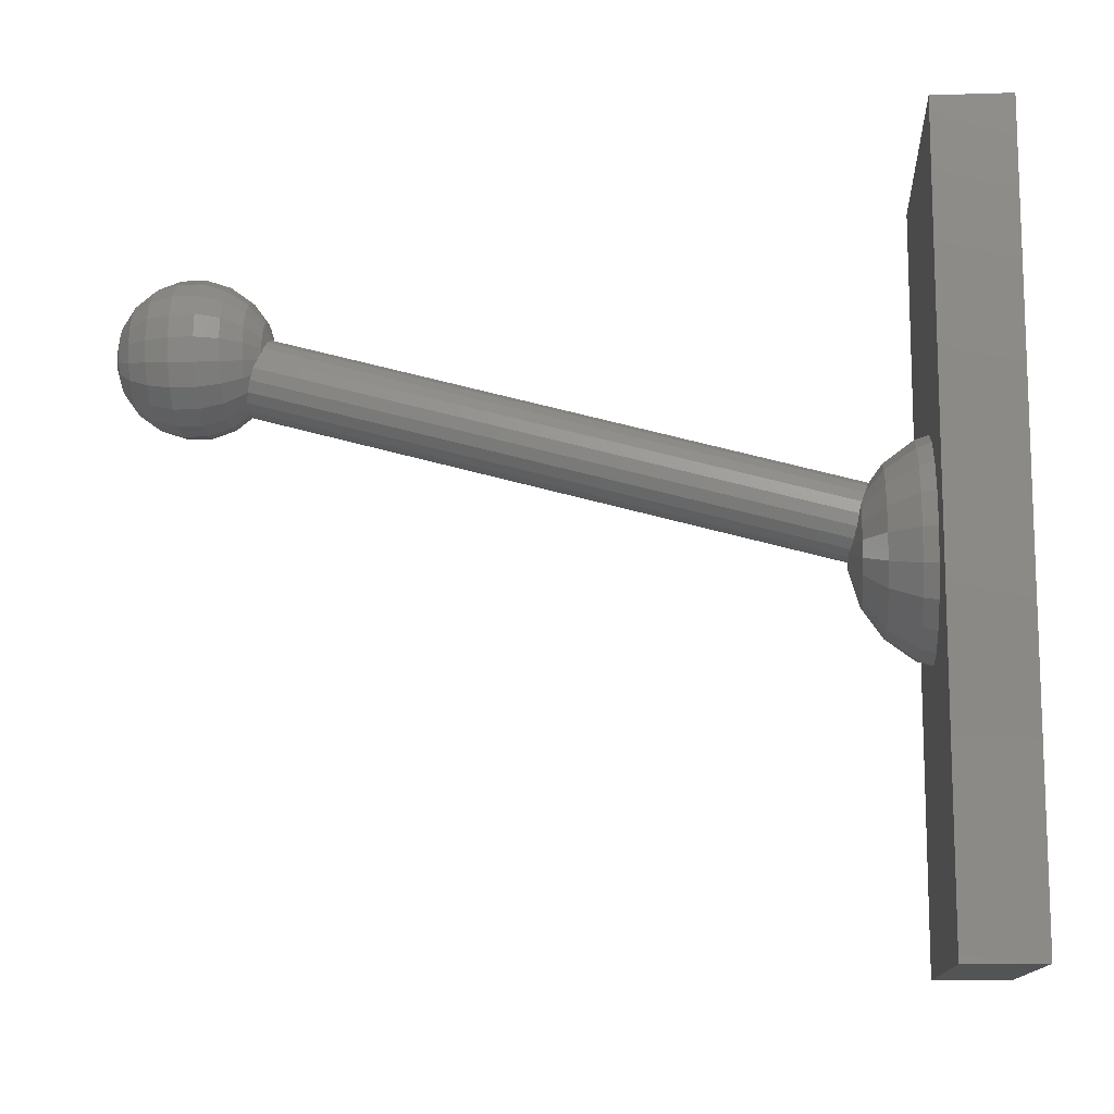
<metadata>
{"format":"stl","ext":"stl","renderer":"f3d","projection":"perspective","resolution":1024,"background":"white","views":[{"elev":-12.3,"azim":94.3,"up":"+Y"}]}
</metadata>
<code>
# stl→obj: 410 verts, 816 faces
v -0.0681 0 0.6337
v -0.1061 0 0.6061
v -0.06477 -0.02104 0.6337
v 0.04114 0.009004 0.6419
v 0.0681 0 0.6337
v 0.06477 0.02104 0.6337
v 0.04045 0.007687 0.6422
v 0.03223 0 0.6453
v 0.06527 -0.1214 0.55
v 0.0413 -0.1271 0.5681
v 0.04312 -0.1327 0.55
v 0.07856 -0.1081 0.5681
v 0.1061 0 0.6061
v 0.1271 0.0413 0.5681
v 0.1366 0.01856 0.55
v 0.1327 0.04312 0.55
v 0.1337 0 0.5681
v 0.04655 0.05319 0.6312
v 0.08581 0.06234 0.6061
v 0.06234 0.08581 0.6061
v 0.04755 0.05129 0.6317
v 0.05509 0.04003 0.6337
v 0.04832 0.0468 0.6337
v 0.04324 0.05951 0.6297
v -0.1129 0.08201 0.55
v -0.1214 0.06527 0.55
v -0.1081 0.07856 0.5681
v -0.1214 -0.06527 0.55
v -0.1271 -0.0413 0.5681
v -0.1327 -0.04312 0.55
v -0.1081 -0.07856 0.5681
v 0 0.1337 0.5681
v -0.0413 0.1271 0.5681
v 0 0.1061 0.6061
v 0.1271 -0.0413 0.5681
v 0.1366 -0.01856 0.55
v 0.1327 -0.04312 0.55
v -0.04755 0.05129 0.6317
v -0.05509 0.04003 0.6337
v -0.04832 0.0468 0.6337
v -0.08581 0.06234 0.6061
v -0.04655 0.05319 0.6312
v -0.06234 0.08581 0.6061
v -0.04324 0.05951 0.6297
v 0.1009 0.03278 0.6061
v 0.08201 -0.1129 0.55
v 0.01856 -0.1366 0.55
v 0 -0.1337 0.5681
v 0.1395 0 0.55
v -0.08581 -0.06234 0.6061
v 0.0413 0.1271 0.5681
v -0.06527 0.1214 0.55
v -0.04312 0.1327 0.55
v -0.07856 0.1081 0.5681
v -0.01856 -0.1366 0.55
v 0 -0.1395 0.55
v -0.1009 -0.03278 0.6061
v -0.05509 -0.04003 0.6337
v -0.06234 -0.08581 0.6061
v -0.07856 -0.1081 0.5681
v -0.0413 -0.1271 0.5681
v -0.08201 -0.1129 0.55
v -0.1129 -0.08201 0.55
v 0.06234 -0.08581 0.6061
v -0.04312 -0.1327 0.55
v 0.07856 0.1081 0.5681
v 0.03278 0.1009 0.6061
v 0.06527 0.1214 0.55
v 0.04312 0.1327 0.55
v 0.08581 -0.06234 0.6061
v 0.1081 -0.07856 0.5681
v -0.002154 0.08405 0.6218
v 0 0.0844 0.6218
v -0.01204 0.08244 0.6218
v -0.02939 -0.002734 0.6461
v -0.02909 -0.002866 0.6462
v -0.03094 -0.001241 0.6457
v -0.03223 0 0.6453
v 0.1214 -0.06527 0.55
v 0.1129 -0.08201 0.55
v 0.04999 0.03632 0.6357
v 0.04973 0.03466 0.636
v 0.1081 0.07856 0.5681
v 0.08201 0.1129 0.55
v -0.03278 0.1009 0.6061
v -0.01545 0.08188 0.6219
v -0.02513 0.07736 0.624
v 0.04045 0.06454 0.6273
v 0.03819 0.0667 0.6267
v 0.1009 -0.03278 0.6061
v -0.06477 0.02104 0.6337
v -0.04973 0.03466 0.636
v -0.04656 0.0193 0.6392
v -0.04387 0.01426 0.6408
v -0.04755 0.02116 0.6387
v -0.02743 -0.00361 0.6467
v -0.02232 -0.007251 0.6482
v -0.02255 -0.005789 0.6482
v 0.04003 -0.05509 0.6337
v 0.03278 -0.1009 0.6061
v 0.06477 -0.02104 0.6337
v 0.02104 -0.06477 0.6337
v 0 -0.1061 0.6061
v 0.03094 -0.001241 0.6457
v 0.02939 -0.002734 0.6461
v 0.02909 -0.002866 0.6462
v -0.06527 -0.1214 0.55
v 0.04755 0.02116 0.6387
v 0.04656 0.0193 0.6392
v 0.04387 0.01426 0.6408
v 0.002154 0.08405 0.6218
v 0.01204 0.08244 0.6218
v -0.03819 0.0667 0.6267
v -0.04045 0.06454 0.6273
v 0.01856 0.1366 0.55
v -0.01856 0.1366 0.55
v 0.1129 0.08201 0.55
v 0.1214 0.06527 0.55
v -0.1271 0.0413 0.5681
v -0.1327 0.04312 0.55
v 0 0.1395 0.55
v -0.04114 0.009004 0.6419
v -0.04045 0.007687 0.6422
v -0.1366 -0.01856 0.55
v -0.1337 0 0.5681
v -0.1366 0.01856 0.55
v -0.08201 0.1129 0.55
v 0 -0.02347 0.6482
v 0 -0.0681 0.6337
v -0.03278 -0.1009 0.6061
v -0.01898 -0.01379 0.6482
v 0.05509 -0.04003 0.6337
v -0.05 0.03636 0.6357
v -0.04999 0.03632 0.6357
v -0.1009 0.03278 0.6061
v -0.01379 -0.01898 0.6482
v -0.04003 -0.05509 0.6337
v -0.007251 -0.02232 0.6482
v 0.007251 -0.02232 0.6482
v -0.02104 -0.06477 0.6337
v 0.03093 0.07365 0.6245
v 0.02939 0.07512 0.6241
v 0.02744 0.07614 0.6241
v 0.02513 0.07736 0.624
v 0.01545 0.08188 0.6219
v -0.02744 0.07614 0.6241
v -0.02939 0.07512 0.6241
v -0.03093 0.07365 0.6245
v 0.01898 -0.01379 0.6482
v 0.01379 -0.01898 0.6482
v 0.05 0.03636 0.6357
v -0.1395 0 0.55
v 0.01545 -0.009532 0.6482
v 0.02232 -0.007251 0.6482
v 0.02255 -0.005789 0.6482
v 0.002164 -0.01171 0.6482
v 0 -0.01207 0.6482
v -0.002164 -0.01171 0.6482
v -0.01545 -0.009532 0.6482
v 0.02743 -0.00361 0.6467
v -0.2 -0.5 0.45
v -0.2 0.5 0.55
v -0.2 0.5 0.45
v -0.2 -0.5 0.55
v 0.2 0.5 0.55
v 0.2 -0.5 0.55
v 0.2 0.5 0.45
v 0.2 -0.5 0.45
v 0.04755 0.2474 1.364
v 0.04822 0.2433 1.365
v 0.05 0.233 1.369
v 0.014 0.2783 1.354
v 0.01545 0.2781 1.354
v 0.01386 0.2783 1.354
v -0.02227 0.1905 1.381
v -0.01682 0.1881 1.383
v -0.0193 0.1892 1.382
v -0.02405 0.1914 1.381
v -0.02939 0.1942 1.381
v 0 0.185 1.384
v 0.01394 0.1873 1.384
v 0.01689 0.2774 1.354
v -0.01394 0.1873 1.384
v -0.01545 0.1875 1.384
v 0.04116 0.206 1.377
v 0.04045 0.2046 1.377
v -0.03932 0.2618 1.359
v -0.04045 0.2607 1.359
v -0.04116 0.206 1.377
v -0.04045 0.2046 1.377
v 0.04045 0.2607 1.359
v 0.04118 0.2593 1.36
v 0.006583 0.2793 1.353
v 0.01032 0.2788 1.353
v 0.002681 0.2799 1.353
v 0 0.2803 1.353
v -0.002681 0.2799 1.353
v -0.006583 0.2793 1.353
v -0.01386 0.2783 1.354
v -0.01032 0.2788 1.353
v -0.02466 0.2736 1.356
v -0.02939 0.2714 1.357
v -0.0219 0.2749 1.355
v -0.01689 0.2774 1.354
v -0.014 0.2783 1.354
v -0.01545 0.2781 1.354
v -0.03935 0.2035 1.377
v -0.03293 0.1974 1.379
v 0.04131 0.259 1.36
v 0.04445 0.253 1.361
v 0.03935 0.2035 1.377
v 0.03293 0.1974 1.379
v 0.02939 0.1942 1.381
v 0.01682 0.1881 1.383
v 0.02227 0.1905 1.381
v 0.0193 0.1892 1.382
v 0.02405 0.1914 1.381
v 0.03991 0.2041 1.377
v 0.04983 0.2319 1.37
v 0.04851 0.2238 1.371
v 0.04755 0.2182 1.374
v 0.04769 0.2189 1.374
v 0.03932 0.2618 1.359
v -0.03991 0.2041 1.377
v 0.01545 0.1875 1.384
v 0.03155 0.2693 1.357
v 0.02939 0.2714 1.357
v 0.03301 0.2678 1.357
v 0.02466 0.2736 1.356
v 0.0219 0.2749 1.355
v -0.04118 0.2593 1.36
v -0.04755 0.2474 1.364
v -0.04822 0.2433 1.365
v -0.05 0.233 1.369
v -0.04755 0.2182 1.374
v -0.04131 0.259 1.36
v -0.04445 0.253 1.361
v -0.04983 0.2319 1.37
v -0.04851 0.2238 1.371
v -0.04769 0.2189 1.374
v -0.03155 0.2693 1.357
v -0.03301 0.2678 1.357
v -0.04318 0.273 1.539
v -0.06725 0.2808 1.521
v -0.0454 0.259 1.539
v 0.04318 0.273 1.539
v 0.01564 0.259 1.549
v 0.0454 0.259 1.539
v 0.05237 0.1869 1.495
v 0.02185 0.1918 1.521
v 0.02753 0.1743 1.495
v 0.03052 0.1651 1.466
v 0.05805 0.1791 1.466
v 0.08474 0.2865 1.405
v 0.06725 0.2808 1.379
v 0.07208 0.3114 1.405
v 0.06725 0.2808 1.521
v 0.09393 0.2895 1.466
v 0.08474 0.2865 1.495
v 0.09877 0.259 1.466
v 0.09877 0.259 1.434
v 0.09393 0.2895 1.434
v 0.06725 0.2371 1.379
v 0.0454 0.259 1.361
v 0.07071 0.259 1.379
v 0.07991 0.3171 1.434
v 0.0891 0.259 1.495
v 0.08474 0.2315 1.495
v 0.04156 0.3162 1.521
v 0.02668 0.2957 1.539
v 0.03673 0.2857 1.539
v -0.08474 0.2865 1.495
v -0.0891 0.259 1.495
v -0.07071 0.259 1.521
v -0.05721 0.2174 1.379
v -0.08474 0.2315 1.495
v -0.09393 0.2285 1.466
v -0.07991 0.2009 1.466
v 0.04156 0.3162 1.379
v 0.05237 0.3311 1.405
v 0.03052 0.1651 1.434
v 0 0.1699 1.405
v 0.02753 0.1743 1.405
v -0.04318 0.273 1.361
v -0.06725 0.2808 1.379
v -0.03673 0.2857 1.361
v 0.02753 0.3437 1.405
v -0.07208 0.3114 1.405
v -0.05721 0.3006 1.379
v 0.05805 0.3389 1.466
v 0.05237 0.3311 1.495
v 0.07991 0.3171 1.466
v -0.02185 0.3262 1.379
v -0.02753 0.3437 1.405
v 0 0.3297 1.379
v 0.07208 0.3114 1.495
v -0.07991 0.3171 1.466
v -0.09393 0.2895 1.466
v -0.02753 0.1743 1.495
v -0.05237 0.1869 1.495
v -0.03052 0.1651 1.466
v 0.07991 0.2009 1.434
v 0.05237 0.1869 1.405
v 0.07208 0.2066 1.405
v 0.09393 0.2285 1.434
v 0.08474 0.2315 1.405
v 0 0.2136 1.539
v -0.02185 0.1918 1.521
v 0 0.1883 1.521
v 0 0.3481 1.405
v 0 0.3578 1.434
v 0.09393 0.2285 1.466
v -0.07208 0.2066 1.405
v -0.08474 0.2315 1.405
v -0.06725 0.2371 1.379
v 0.05721 0.2174 1.379
v -0.0454 0.259 1.361
v -0.07071 0.259 1.379
v -0.05237 0.3311 1.495
v -0.07208 0.3114 1.495
v -0.03052 0.3529 1.466
v -0.05805 0.3389 1.466
v -0.02753 0.3437 1.495
v 0.07071 0.259 1.521
v 0.06725 0.2371 1.521
v 0 0.3481 1.495
v 0 0.3297 1.521
v 0.02753 0.3437 1.495
v 0 0.2434 1.549
v -0.01403 0.2158 1.539
v -0.04318 0.245 1.539
v -0.06725 0.2371 1.521
v -0.05721 0.2174 1.521
v -0.01266 0.2498 1.549
v -0.02668 0.2223 1.539
v -0.009194 0.2463 1.549
v 0 0.1699 1.495
v 0 0.1602 1.466
v -0.03052 0.1651 1.434
v 0 0.1602 1.434
v 0.07991 0.2009 1.466
v 0.04156 0.2018 1.379
v 0 0.3578 1.466
v 0.02185 0.3262 1.521
v 0.01403 0.3022 1.539
v -0.01403 0.3022 1.361
v 0 0.3044 1.361
v 0.02668 0.2957 1.361
v 0.03673 0.2857 1.361
v 0.0891 0.259 1.405
v 0.05805 0.3389 1.434
v -0.03052 0.3529 1.434
v 0.01403 0.3022 1.361
v -0.04156 0.3162 1.521
v -0.05721 0.3006 1.521
v -0.03673 0.2857 1.539
v -0.09877 0.259 1.466
v -0.02668 0.2957 1.361
v -0.09877 0.259 1.434
v -0.0891 0.259 1.405
v -0.01488 0.2638 1.549
v 0 0.3044 1.539
v -0.07208 0.2066 1.495
v 0.03673 0.2323 1.539
v 0.01266 0.2498 1.549
v 0.02668 0.2223 1.539
v 0.05805 0.1791 1.434
v 0.04318 0.273 1.361
v -0.05237 0.1869 1.405
v -0.02753 0.1743 1.405
v -0.02185 0.3262 1.521
v 0.01266 0.2682 1.549
v 0.01488 0.2638 1.549
v -0.02668 0.2957 1.539
v -0.01266 0.2682 1.549
v -0.009194 0.2717 1.549
v 0.05721 0.3006 1.379
v -0.04156 0.3162 1.379
v -0.05805 0.3389 1.434
v -0.07991 0.3171 1.434
v -0.09393 0.2285 1.434
v 0.03052 0.3529 1.466
v 0.03052 0.3529 1.434
v 0.07208 0.2066 1.495
v -0.01564 0.259 1.549
v -0.01488 0.2542 1.549
v -0.05805 0.1791 1.434
v -0.05805 0.1791 1.466
v 0.04156 0.2018 1.521
v -0.04156 0.2018 1.521
v 0.01403 0.2158 1.539
v -0.07991 0.2009 1.434
v -0.04156 0.2018 1.379
v 0.05721 0.3006 1.521
v -0.01403 0.3022 1.539
v 0 0.2746 1.549
v -0.05237 0.3311 1.405
v -0.09393 0.2895 1.434
v -0.08474 0.2865 1.405
v 0.05721 0.2174 1.521
v 0.01488 0.2542 1.549
v 0.009194 0.2717 1.549
v 0.009194 0.2463 1.549
v 0.004833 0.2739 1.549
v 0.004833 0.2441 1.549
v -0.004833 0.2739 1.549
v -0.004833 0.2441 1.549
v 0.04318 0.245 1.539
v 0.02185 0.3262 1.379
v -0.03673 0.2323 1.539
f 1 2 3
f 4 5 6
f 7 5 4
f 5 7 8
f 9 10 11
f 10 9 12
f 13 6 5
f 14 15 16
f 15 14 17
f 18 19 20
f 19 21 22
f 22 21 23
f 19 18 21
f 18 20 24
f 25 26 27
f 28 29 30
f 29 28 31
f 32 33 34
f 35 36 17
f 36 35 37
f 38 39 40
f 41 38 42
f 43 42 44
f 42 43 41
f 38 41 39
f 14 19 45
f 12 9 46
f 47 10 48
f 10 47 11
f 49 17 36
f 50 29 31
f 32 34 51
f 45 22 6
f 52 33 53
f 33 52 54
f 45 6 13
f 48 55 56
f 3 57 58
f 59 60 61
f 62 31 63
f 31 62 60
f 64 10 12
f 55 61 65
f 61 55 48
f 2 29 57
f 66 51 20
f 51 34 67
f 68 51 66
f 51 68 69
f 35 70 71
f 15 17 49
f 34 72 73
f 72 34 74
f 75 3 76
f 77 3 75
f 78 3 77
f 3 78 1
f 57 29 50
f 33 54 43
f 79 71 80
f 12 80 71
f 80 12 46
f 81 82 22
f 66 19 83
f 19 66 20
f 84 68 66
f 85 74 34
f 74 85 86
f 86 85 87
f 20 88 24
f 20 89 88
f 89 20 67
f 14 13 17
f 14 45 13
f 17 13 35
f 13 90 35
f 91 92 39
f 93 91 94
f 95 91 93
f 92 91 95
f 3 2 57
f 96 97 98
f 76 97 96
f 97 76 3
f 99 100 64
f 13 101 90
f 102 103 100
f 48 56 47
f 5 101 13
f 8 101 5
f 104 101 8
f 105 101 104
f 101 105 106
f 50 60 59
f 60 50 31
f 31 28 63
f 60 62 107
f 107 61 60
f 61 107 65
f 82 6 22
f 108 6 82
f 109 6 108
f 6 109 110
f 110 4 6
f 19 22 45
f 34 111 112
f 111 34 73
f 43 113 85
f 113 43 114
f 114 43 44
f 115 51 69
f 51 115 32
f 116 33 32
f 33 116 53
f 34 33 85
f 33 43 85
f 117 83 118
f 119 26 120
f 26 119 27
f 121 116 32
f 121 32 115
f 1 122 91
f 122 1 123
f 123 1 78
f 124 29 125
f 29 124 30
f 126 119 120
f 119 126 125
f 27 119 41
f 35 79 37
f 79 35 71
f 90 70 35
f 119 125 2
f 2 125 29
f 52 127 54
f 128 129 102
f 129 103 102
f 130 59 61
f 97 58 131
f 64 100 10
f 103 48 10
f 90 132 70
f 100 103 10
f 51 67 20
f 40 39 133
f 134 133 39
f 66 117 84
f 117 66 83
f 83 19 14
f 14 118 83
f 118 14 16
f 70 12 71
f 12 70 64
f 91 2 1
f 41 135 39
f 41 119 135
f 135 119 2
f 54 41 43
f 41 54 27
f 127 27 54
f 27 127 25
f 103 61 48
f 136 137 138
f 101 132 90
f 99 139 102
f 138 140 128
f 130 61 103
f 67 141 89
f 67 142 141
f 67 143 142
f 143 67 144
f 67 145 144
f 67 112 145
f 112 67 34
f 134 39 92
f 85 146 87
f 85 147 146
f 85 148 147
f 148 85 113
f 39 135 91
f 135 2 91
f 97 3 58
f 58 57 50
f 58 59 137
f 59 58 50
f 99 102 100
f 139 128 102
f 149 99 132
f 99 149 150
f 132 64 70
f 64 132 99
f 138 137 140
f 137 59 130
f 22 23 151
f 22 151 81
f 125 152 124
f 126 152 125
f 94 91 122
f 153 154 155
f 154 153 149
f 153 150 149
f 156 150 153
f 150 156 139
f 128 156 157
f 156 128 139
f 158 128 157
f 158 138 128
f 158 136 138
f 159 136 158
f 159 131 136
f 159 97 131
f 97 159 98
f 140 137 130
f 140 130 103
f 131 137 136
f 137 131 58
f 154 149 132
f 101 154 132
f 154 106 160
f 154 160 155
f 106 154 101
f 129 140 103
f 128 140 129
f 150 139 99
f 161 162 163
f 162 161 164
f 165 49 166
f 165 15 49
f 165 16 15
f 165 118 16
f 165 117 118
f 165 84 117
f 165 68 84
f 165 69 68
f 165 115 69
f 165 121 115
f 162 121 165
f 121 162 116
f 116 162 53
f 53 162 52
f 52 162 127
f 126 162 152
f 120 162 126
f 26 162 120
f 25 162 26
f 127 162 25
f 36 166 49
f 37 166 36
f 79 166 37
f 80 166 79
f 46 166 80
f 9 166 46
f 11 166 9
f 47 166 11
f 56 166 47
f 164 56 55
f 164 55 65
f 164 65 107
f 164 107 62
f 164 62 63
f 56 164 166
f 28 164 63
f 30 164 28
f 124 164 30
f 152 164 124
f 164 152 162
f 166 167 165
f 167 166 168
f 167 162 165
f 162 167 163
f 161 167 168
f 167 161 163
f 161 166 164
f 166 161 168
f 23 169 170
f 151 170 171
f 169 23 21
f 170 151 23
f 145 172 173
f 145 174 172
f 112 174 145
f 174 112 111
f 175 176 177
f 175 96 176
f 178 96 175
f 179 96 178
f 179 76 96
f 76 179 75
f 156 180 157
f 180 156 181
f 143 173 182
f 144 173 143
f 173 144 145
f 159 183 184
f 183 159 158
f 110 185 186
f 185 110 109
f 186 4 110
f 4 186 7
f 113 187 148
f 114 187 113
f 187 114 188
f 94 189 93
f 189 94 190
f 122 190 94
f 190 122 123
f 24 191 192
f 191 24 88
f 24 192 18
f 174 193 194
f 193 174 111
f 111 195 193
f 111 196 195
f 196 111 73
f 197 72 198
f 196 72 197
f 72 196 73
f 198 199 200
f 199 198 72
f 201 147 202
f 203 147 201
f 204 147 203
f 147 204 146
f 205 86 206
f 199 86 205
f 199 74 86
f 74 199 72
f 176 96 98
f 159 176 98
f 176 159 184
f 75 207 77
f 207 75 208
f 208 75 179
f 209 18 192
f 210 18 209
f 21 210 169
f 210 21 18
f 105 211 212
f 105 212 213
f 211 105 104
f 214 215 216
f 160 215 214
f 160 217 215
f 160 213 217
f 106 213 160
f 213 106 105
f 218 7 186
f 104 218 211
f 218 8 7
f 218 104 8
f 151 219 220
f 221 220 222
f 219 151 171
f 108 220 221
f 220 81 151
f 220 82 81
f 220 108 82
f 88 223 191
f 223 89 141
f 223 88 89
f 206 146 204
f 206 87 146
f 87 206 86
f 123 224 190
f 78 224 123
f 77 224 78
f 224 77 207
f 153 214 225
f 155 214 153
f 214 155 160
f 153 181 156
f 181 153 225
f 109 221 185
f 221 109 108
f 226 142 227
f 141 226 228
f 141 228 223
f 226 141 142
f 142 229 227
f 142 230 229
f 142 182 230
f 182 142 143
f 44 188 114
f 188 44 231
f 231 44 42
f 40 232 38
f 232 40 233
f 133 233 40
f 233 133 234
f 93 235 95
f 235 93 189
f 158 180 183
f 180 158 157
f 42 236 231
f 42 237 236
f 38 237 42
f 237 38 232
f 133 238 234
f 239 235 240
f 238 133 239
f 134 239 133
f 92 239 134
f 95 239 92
f 239 95 235
f 147 241 202
f 148 241 147
f 241 148 242
f 242 148 187
f 243 244 245
f 246 247 248
f 249 250 251
f 249 252 253
f 254 255 256
f 257 246 248
f 258 259 260
f 261 254 262
f 263 264 265
f 260 262 258
f 262 260 261
f 254 256 266
f 267 268 260
f 269 270 271
f 272 273 274
f 240 275 239
f 276 277 278
f 256 279 280
f 281 282 283
f 284 285 286
f 279 287 280
f 202 286 201
f 284 202 241
f 202 284 286
f 285 288 289
f 290 291 292
f 249 251 252
f 293 294 295
f 291 269 296
f 297 298 272
f 299 300 301
f 302 303 304
f 305 306 261
f 307 308 309
f 310 294 311
f 292 296 259
f 260 268 312
f 302 304 306
f 313 314 315
f 263 219 171
f 219 263 316
f 263 171 170
f 317 318 285
f 319 297 320
f 321 322 323
f 256 280 266
f 257 248 324
f 324 248 325
f 326 327 328
f 257 271 246
f 329 330 307
f 331 332 333
f 334 335 336
f 337 338 252
f 339 338 301
f 338 339 340
f 341 305 312
f 305 341 302
f 308 300 299
f 304 316 263
f 303 342 316
f 312 261 260
f 261 312 305
f 267 324 268
f 322 297 319
f 343 326 328
f 291 328 269
f 344 345 269
f 346 293 347
f 230 348 349
f 182 348 230
f 173 348 182
f 348 173 172
f 349 348 279
f 306 265 350
f 266 280 351
f 294 352 311
f 172 353 348
f 174 353 172
f 353 174 194
f 354 355 356
f 276 357 277
f 199 346 200
f 205 346 199
f 346 205 358
f 314 359 360
f 295 294 310
f 268 341 312
f 260 259 267
f 356 243 361
f 327 362 344
f 332 363 333
f 363 276 278
f 364 365 366
f 315 314 318
f 363 278 300
f 315 238 275
f 238 315 234
f 234 315 233
f 181 282 180
f 225 282 181
f 214 282 225
f 282 214 216
f 367 281 303
f 281 253 252
f 253 281 367
f 324 325 268
f 341 249 253
f 304 303 316
f 192 264 209
f 191 264 192
f 264 191 368
f 223 368 191
f 368 223 228
f 339 369 370
f 327 323 371
f 271 372 373
f 292 291 296
f 343 321 323
f 374 375 376
f 375 374 356
f 323 354 371
f 266 290 292
f 290 266 351
f 319 320 354
f 377 349 279
f 350 265 254
f 368 349 255
f 197 347 196
f 347 197 346
f 304 263 306
f 316 221 222
f 185 316 342
f 316 185 221
f 342 186 185
f 186 342 218
f 305 302 306
f 350 254 261
f 261 306 350
f 242 284 241
f 289 288 378
f 379 297 322
f 297 379 380
f 245 332 331
f 273 357 276
f 297 272 320
f 354 320 355
f 381 357 359
f 357 381 277
f 272 357 273
f 351 382 290
f 382 351 383
f 293 378 294
f 259 324 267
f 259 257 324
f 268 384 341
f 268 325 384
f 320 272 244
f 244 272 274
f 385 331 386
f 387 301 388
f 301 387 339
f 332 276 363
f 366 250 389
f 386 331 334
f 390 300 308
f 391 307 250
f 389 250 249
f 339 387 369
f 392 388 278
f 388 392 387
f 387 392 369
f 367 303 302
f 367 341 253
f 341 367 302
f 281 283 303
f 340 252 338
f 252 340 281
f 178 370 369
f 370 178 175
f 369 179 178
f 393 179 369
f 179 393 208
f 271 373 246
f 246 373 247
f 269 271 394
f 394 271 257
f 362 371 395
f 362 396 345
f 326 323 327
f 371 354 395
f 327 371 362
f 254 266 262
f 258 266 292
f 266 258 262
f 296 257 259
f 258 292 259
f 352 322 321
f 322 352 379
f 311 321 343
f 321 311 352
f 378 288 397
f 377 279 256
f 264 368 255
f 265 264 255
f 306 263 265
f 369 275 393
f 315 318 317
f 346 378 293
f 288 380 397
f 294 379 352
f 286 289 378
f 286 285 289
f 385 245 331
f 298 357 272
f 274 273 276
f 274 276 332
f 243 245 385
f 356 244 243
f 323 319 354
f 323 322 319
f 359 298 398
f 298 359 357
f 397 380 379
f 318 399 285
f 381 359 314
f 383 343 382
f 343 383 311
f 287 295 310
f 325 400 384
f 384 249 341
f 361 243 385
f 373 401 247
f 372 401 373
f 372 365 401
f 402 365 372
f 402 403 365
f 404 403 402
f 404 405 403
f 396 405 404
f 396 329 405
f 406 329 396
f 406 407 329
f 376 407 406
f 376 336 407
f 375 336 376
f 375 334 336
f 361 334 375
f 361 386 334
f 386 361 385
f 375 356 361
f 300 388 301
f 300 278 388
f 335 333 390
f 335 390 308
f 365 403 366
f 337 301 338
f 309 308 337
f 251 337 252
f 250 337 251
f 401 365 408
f 400 366 389
f 399 359 398
f 398 297 380
f 297 398 298
f 216 283 282
f 283 216 215
f 217 283 215
f 283 217 303
f 281 340 282
f 239 275 238
f 393 190 224
f 393 189 190
f 275 189 393
f 235 275 240
f 189 275 235
f 344 362 345
f 270 372 271
f 372 270 402
f 395 354 374
f 374 354 356
f 343 323 326
f 296 269 394
f 296 394 257
f 382 343 328
f 287 311 383
f 287 310 311
f 265 255 254
f 255 349 377
f 255 377 256
f 187 284 242
f 188 284 187
f 317 188 231
f 317 231 236
f 188 317 284
f 317 285 284
f 232 317 237
f 232 315 317
f 315 232 233
f 237 317 236
f 358 378 346
f 347 293 295
f 409 295 287
f 229 230 349
f 397 379 294
f 378 397 294
f 244 274 245
f 245 274 332
f 355 320 244
f 355 244 356
f 399 398 380
f 360 359 399
f 392 381 314
f 392 277 381
f 277 392 278
f 351 287 383
f 280 287 351
f 390 333 300
f 333 363 300
f 330 335 308
f 330 308 307
f 336 335 330
f 247 401 408
f 364 366 400
f 325 408 400
f 308 299 337
f 299 301 337
f 366 403 391
f 366 391 250
f 400 389 249
f 400 249 384
f 340 339 282
f 282 339 370
f 213 303 217
f 342 213 212
f 213 342 303
f 342 211 218
f 211 342 212
f 282 183 180
f 282 184 183
f 282 176 184
f 176 282 177
f 370 177 282
f 177 370 175
f 369 392 313
f 392 314 313
f 269 345 270
f 345 402 270
f 328 344 269
f 328 327 344
f 382 328 290
f 290 328 291
f 279 409 287
f 353 347 409
f 169 263 170
f 169 264 263
f 264 169 210
f 210 209 264
f 316 220 219
f 316 222 220
f 409 347 295
f 193 195 353
f 200 346 198
f 198 346 197
f 286 378 358
f 347 195 196
f 195 347 353
f 227 368 226
f 368 227 349
f 349 227 229
f 228 226 368
f 288 399 380
f 285 399 288
f 331 333 410
f 410 333 335
f 336 330 407
f 407 330 329
f 309 337 250
f 307 309 250
f 405 329 391
f 329 307 391
f 248 408 325
f 248 247 408
f 207 393 224
f 393 207 208
f 369 313 275
f 275 313 315
f 345 396 404
f 396 395 406
f 362 395 396
f 395 374 376
f 201 286 203
f 206 358 205
f 204 358 206
f 203 358 204
f 358 203 286
f 279 353 409
f 348 353 279
f 318 360 399
f 314 360 318
f 334 331 410
f 334 410 335
f 403 405 391
f 408 364 400
f 408 365 364
f 345 404 402
f 406 395 376
f 194 193 353

</code>
